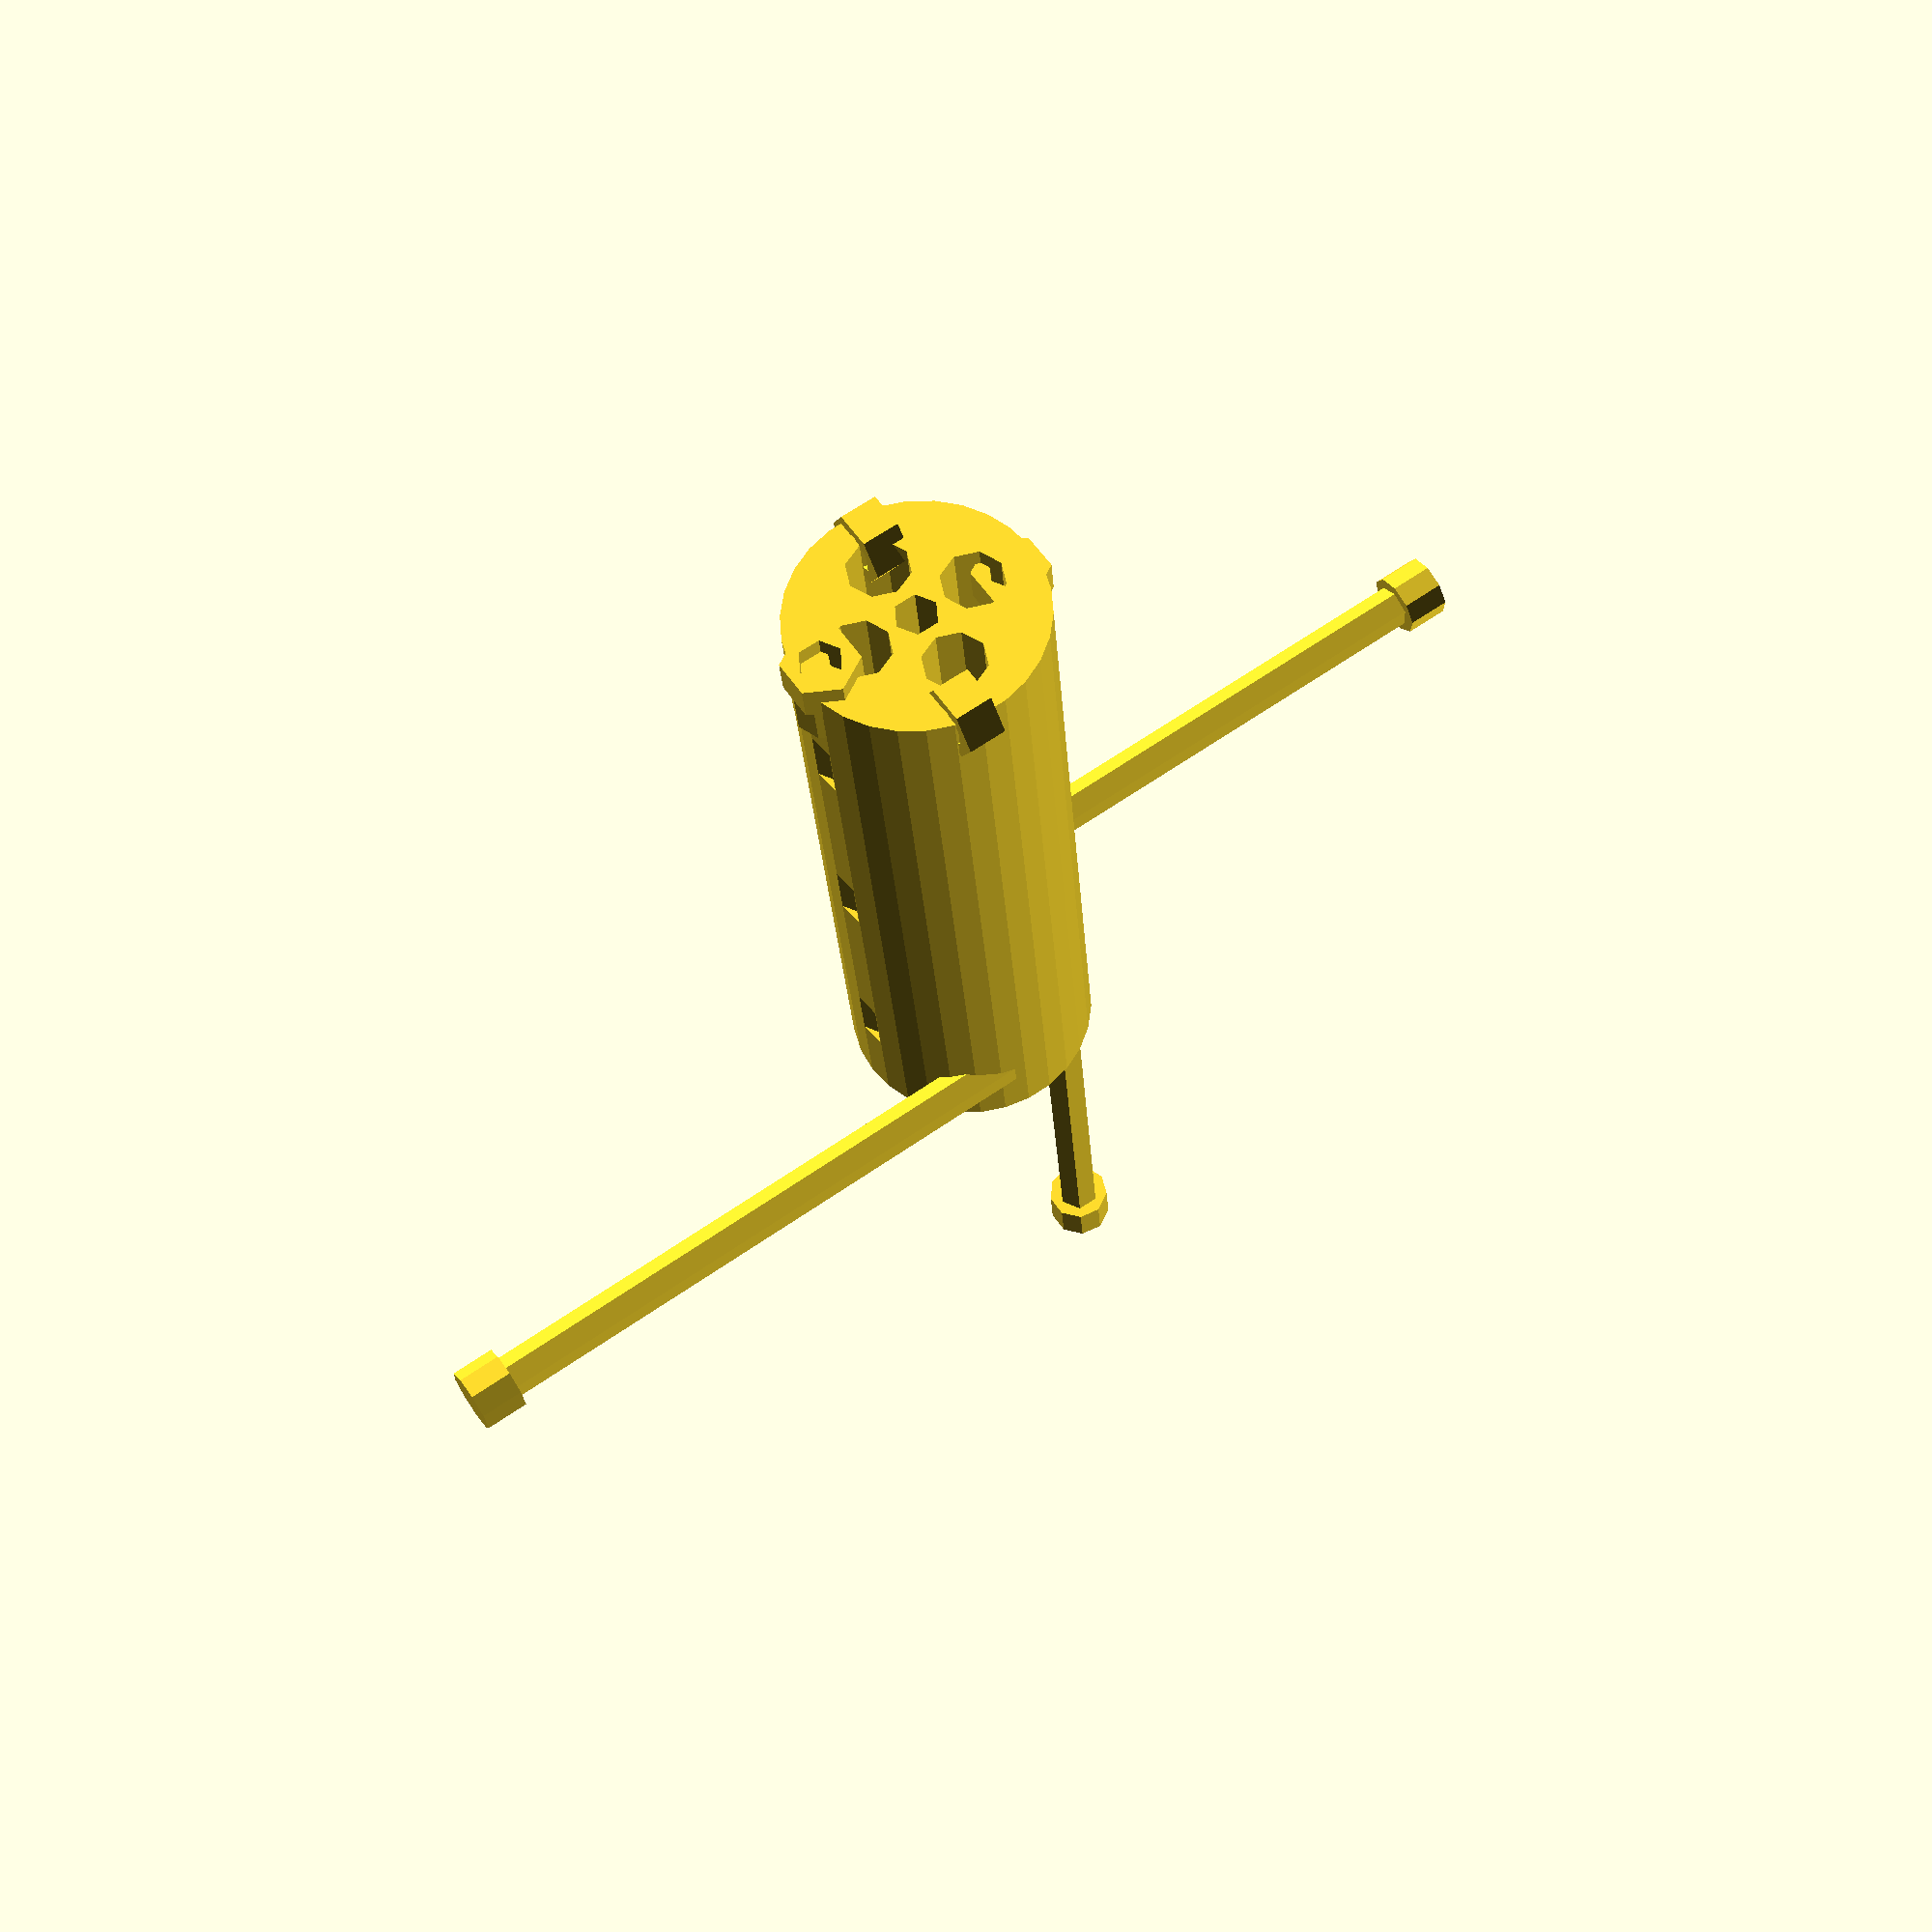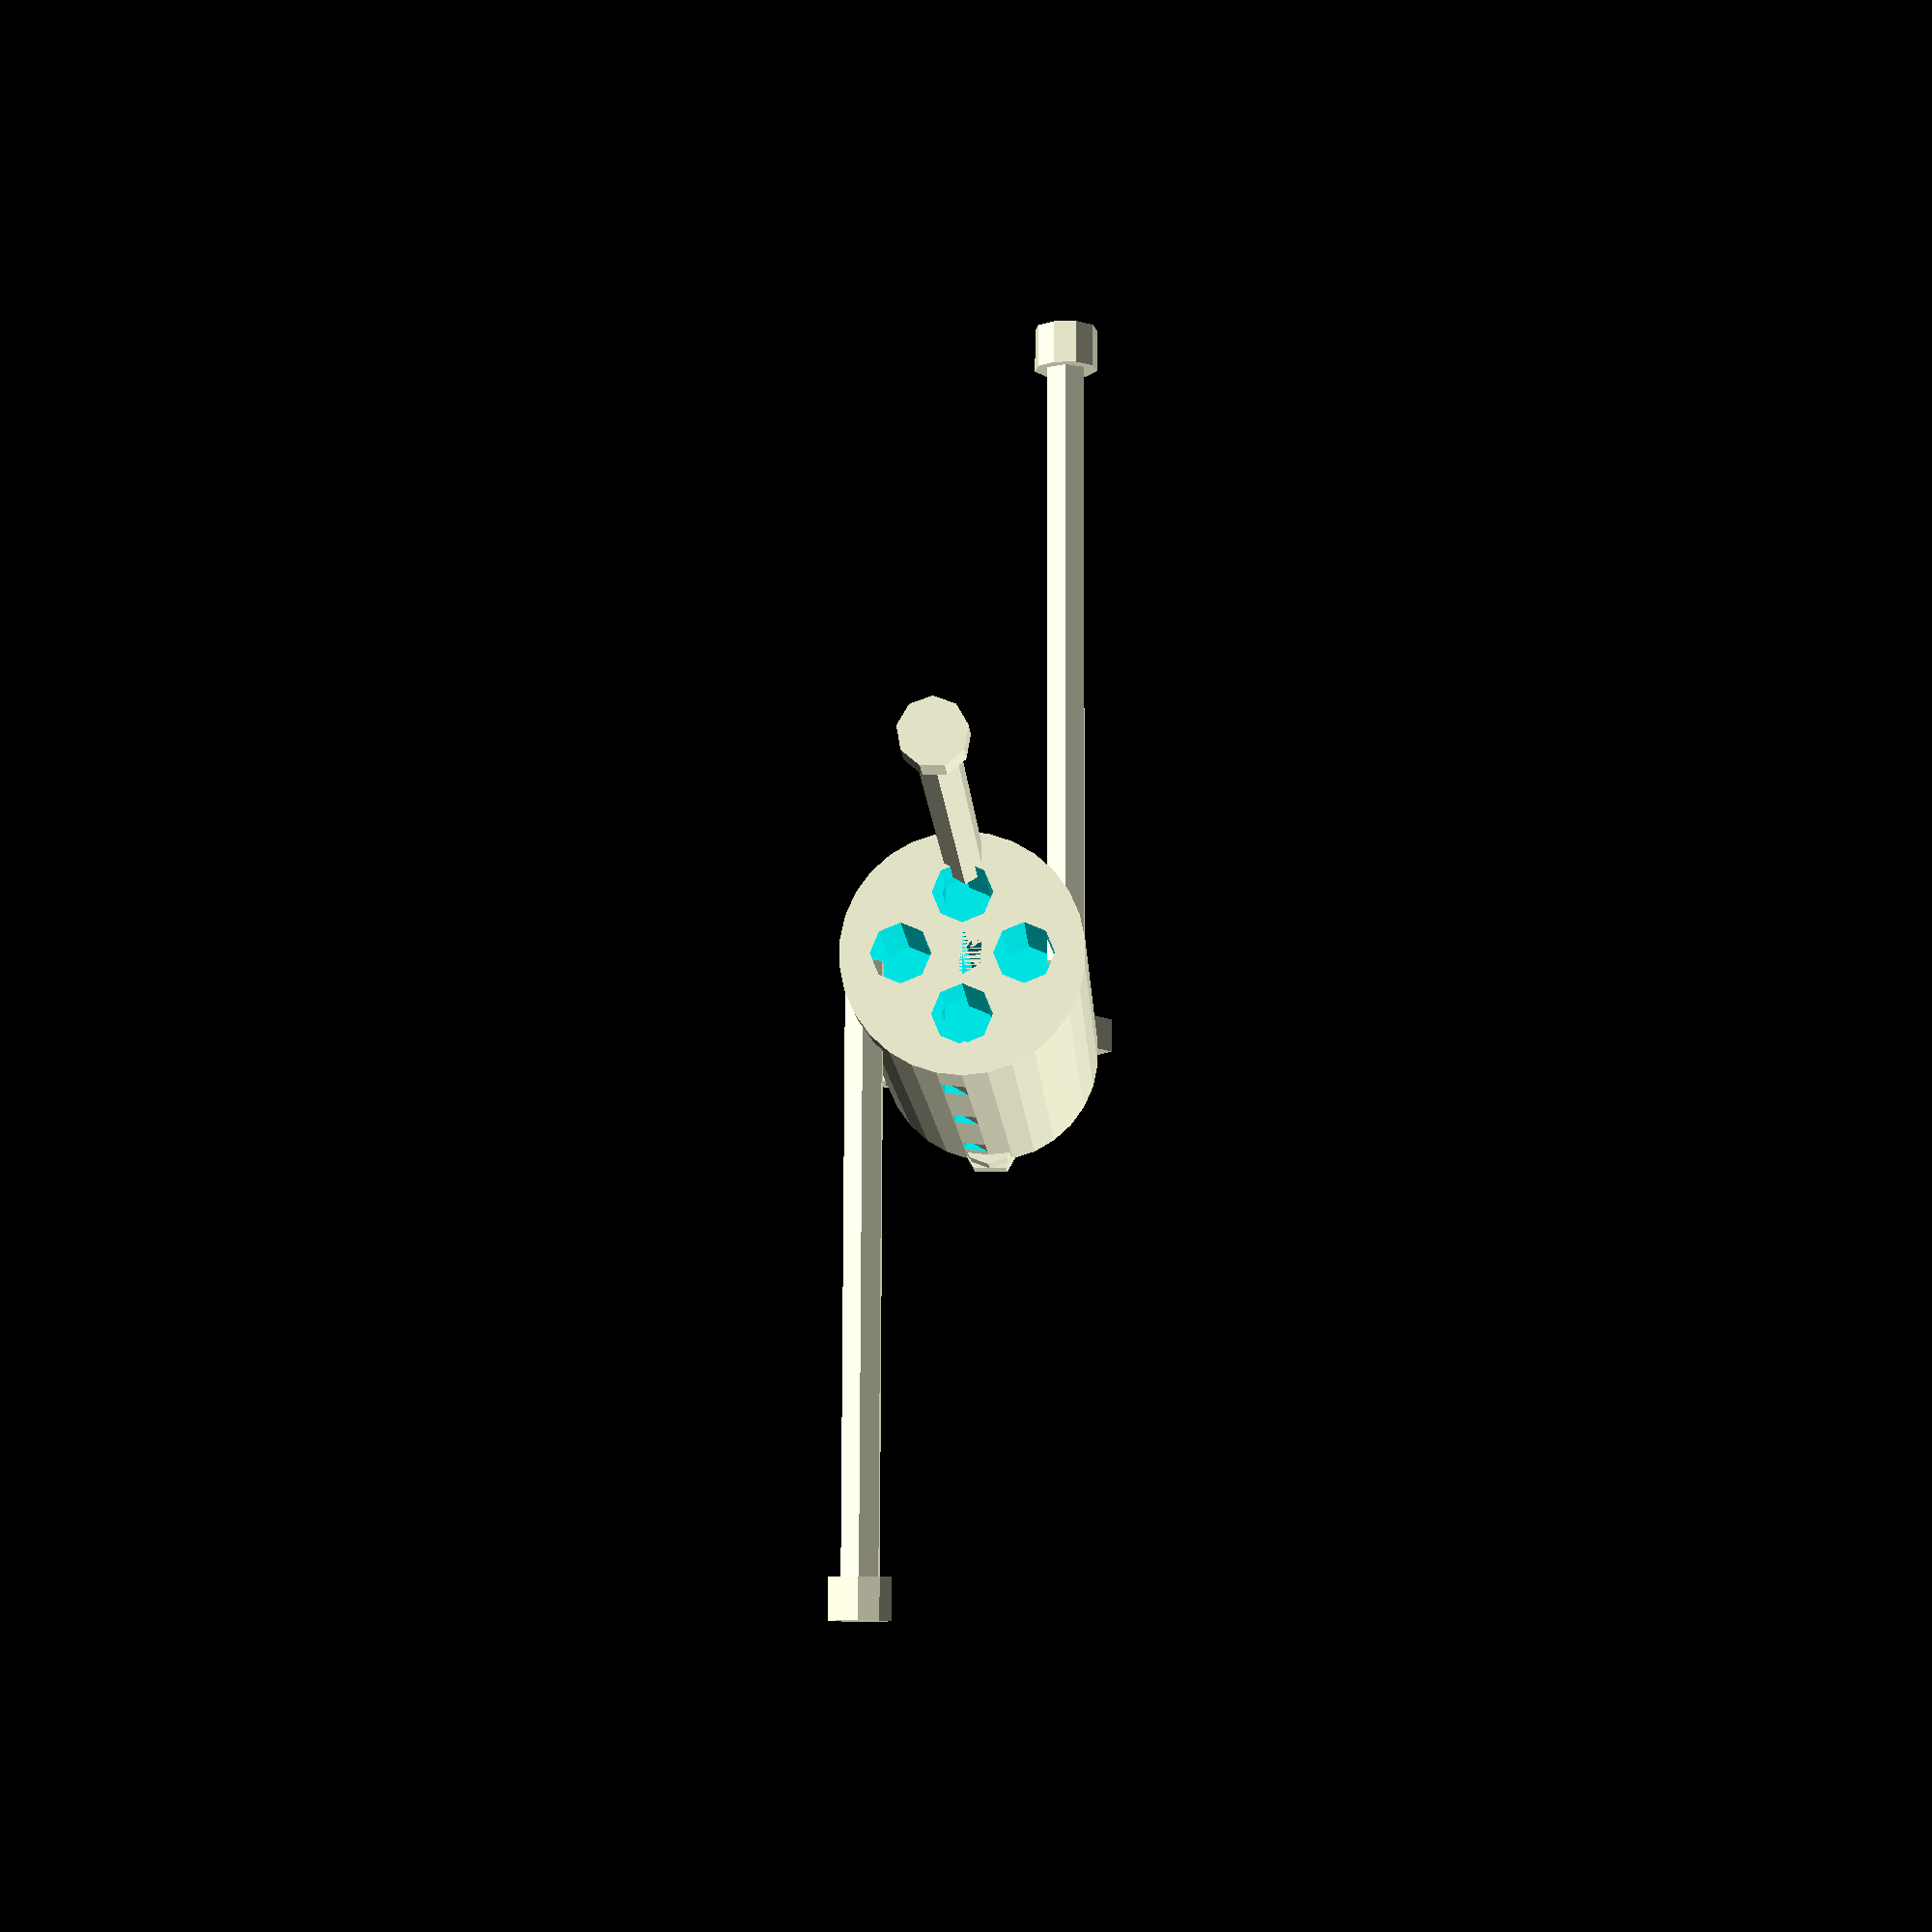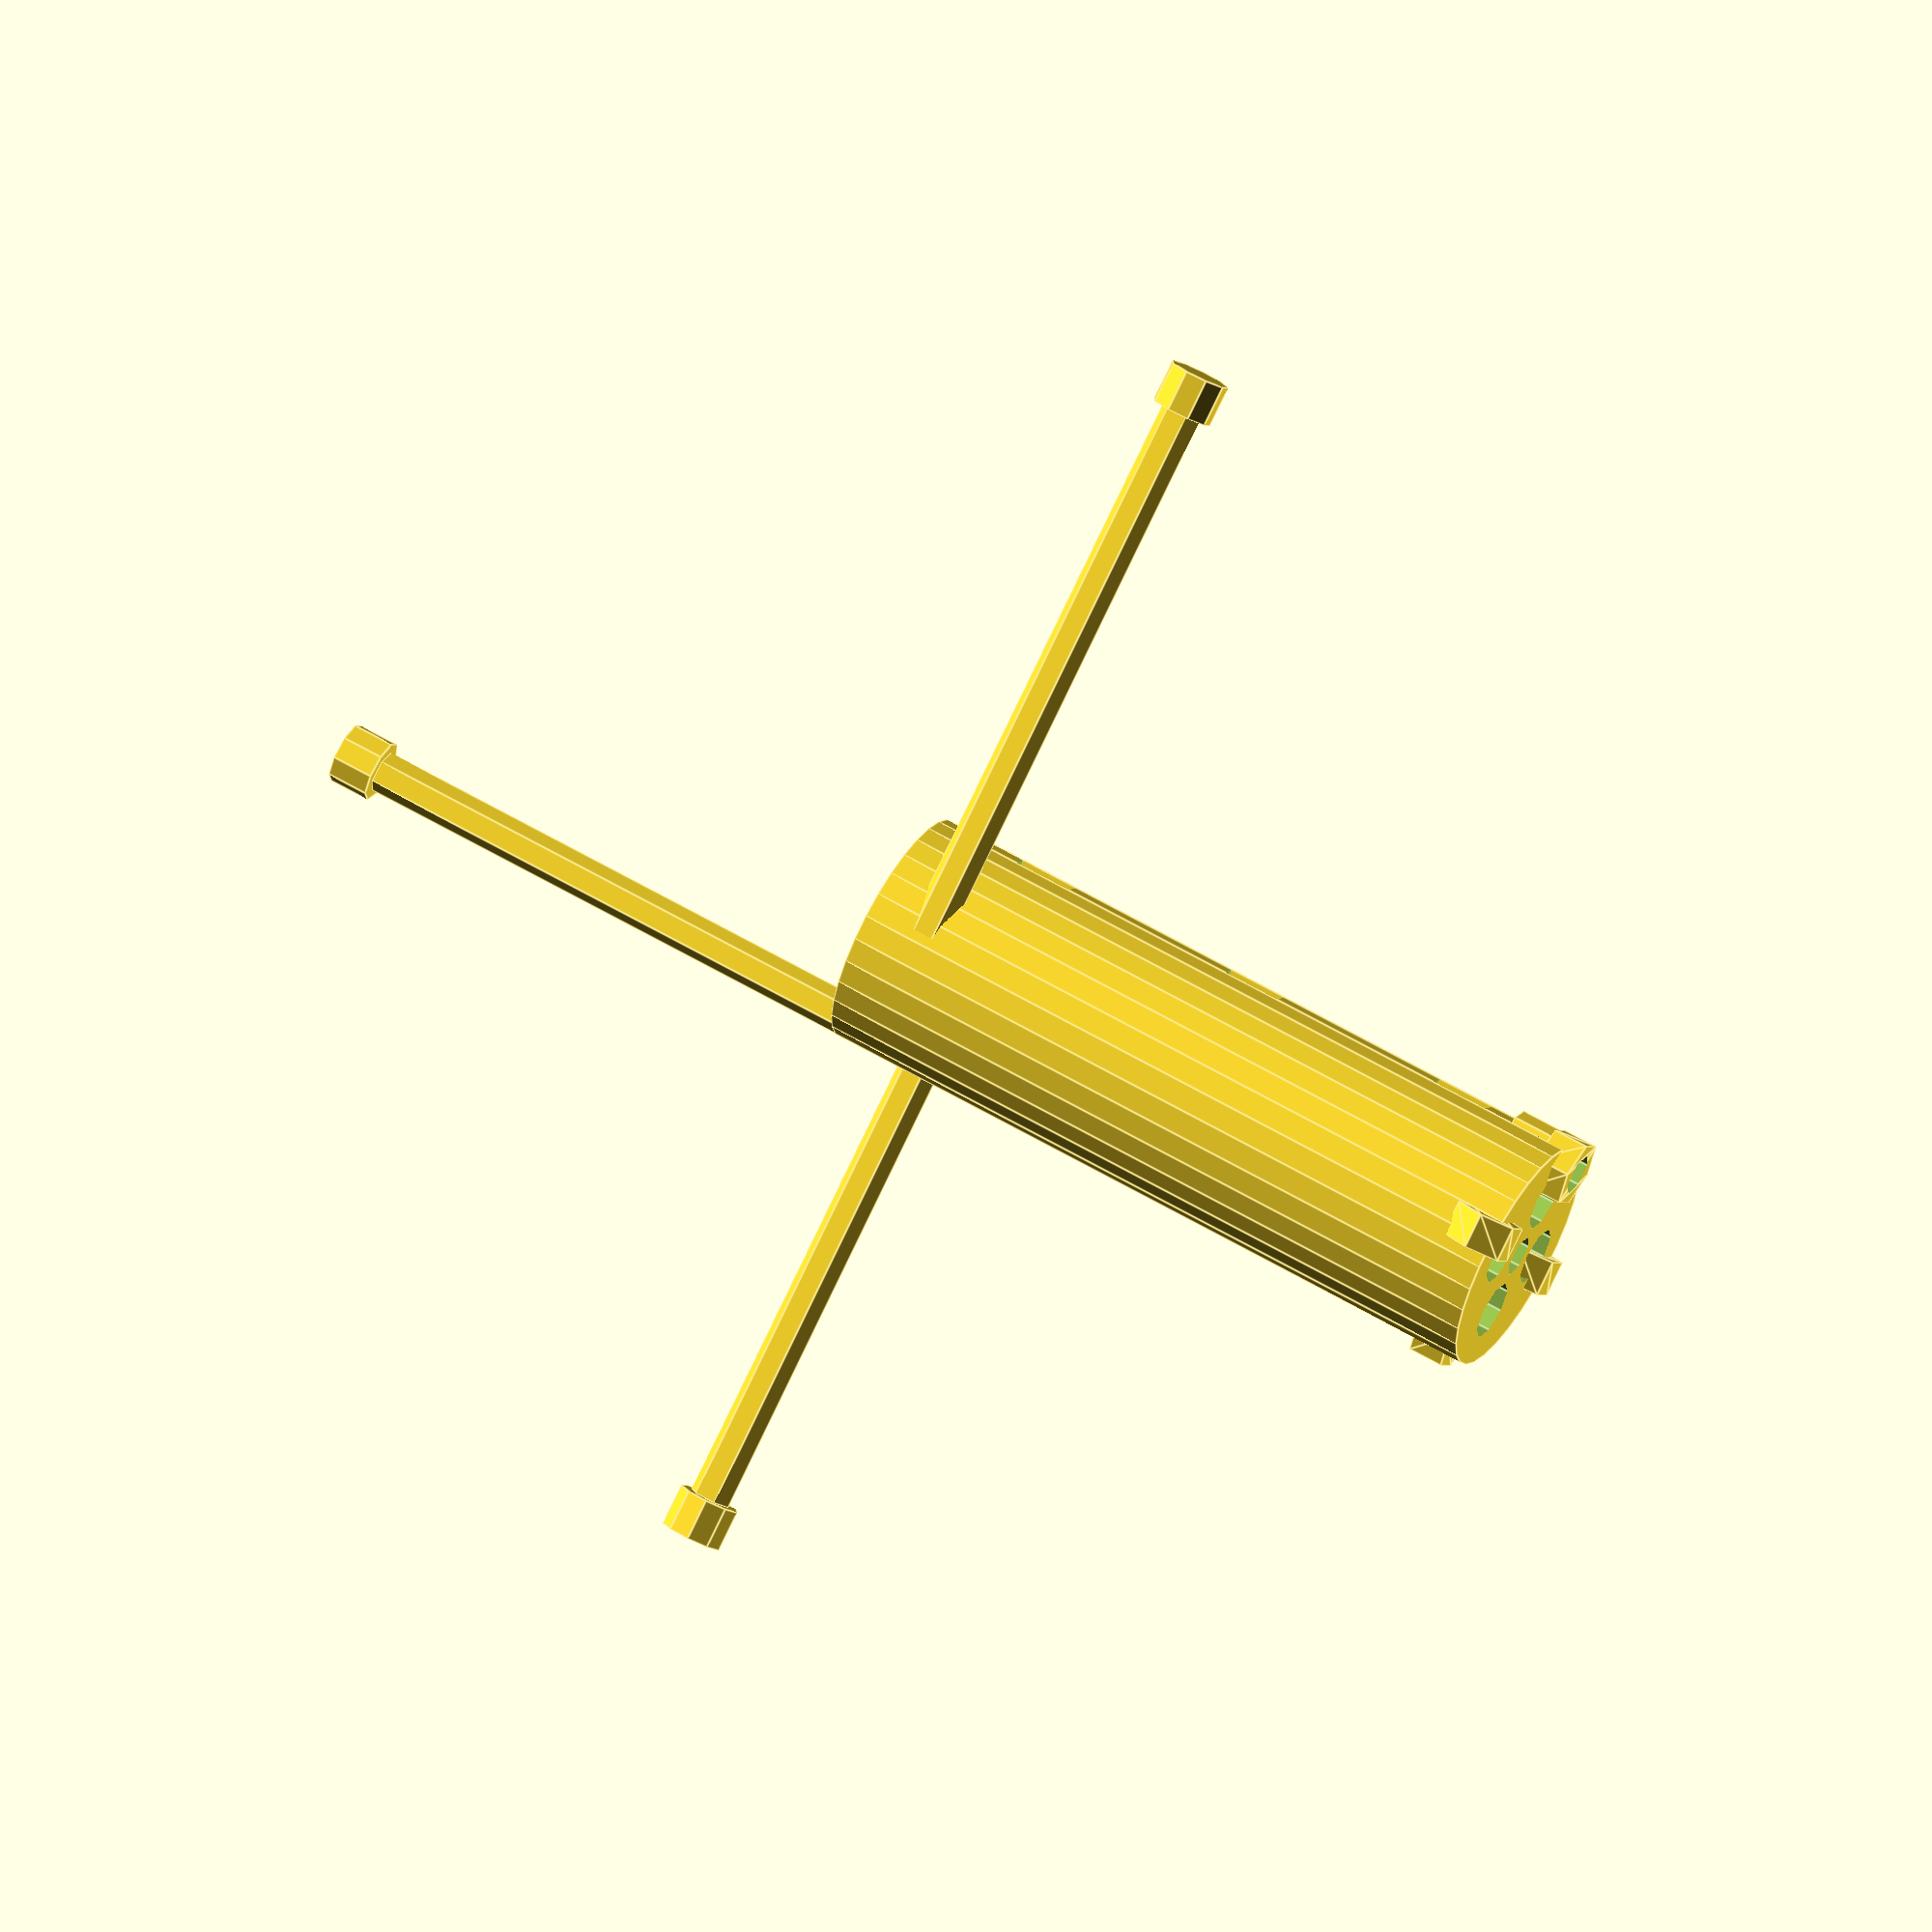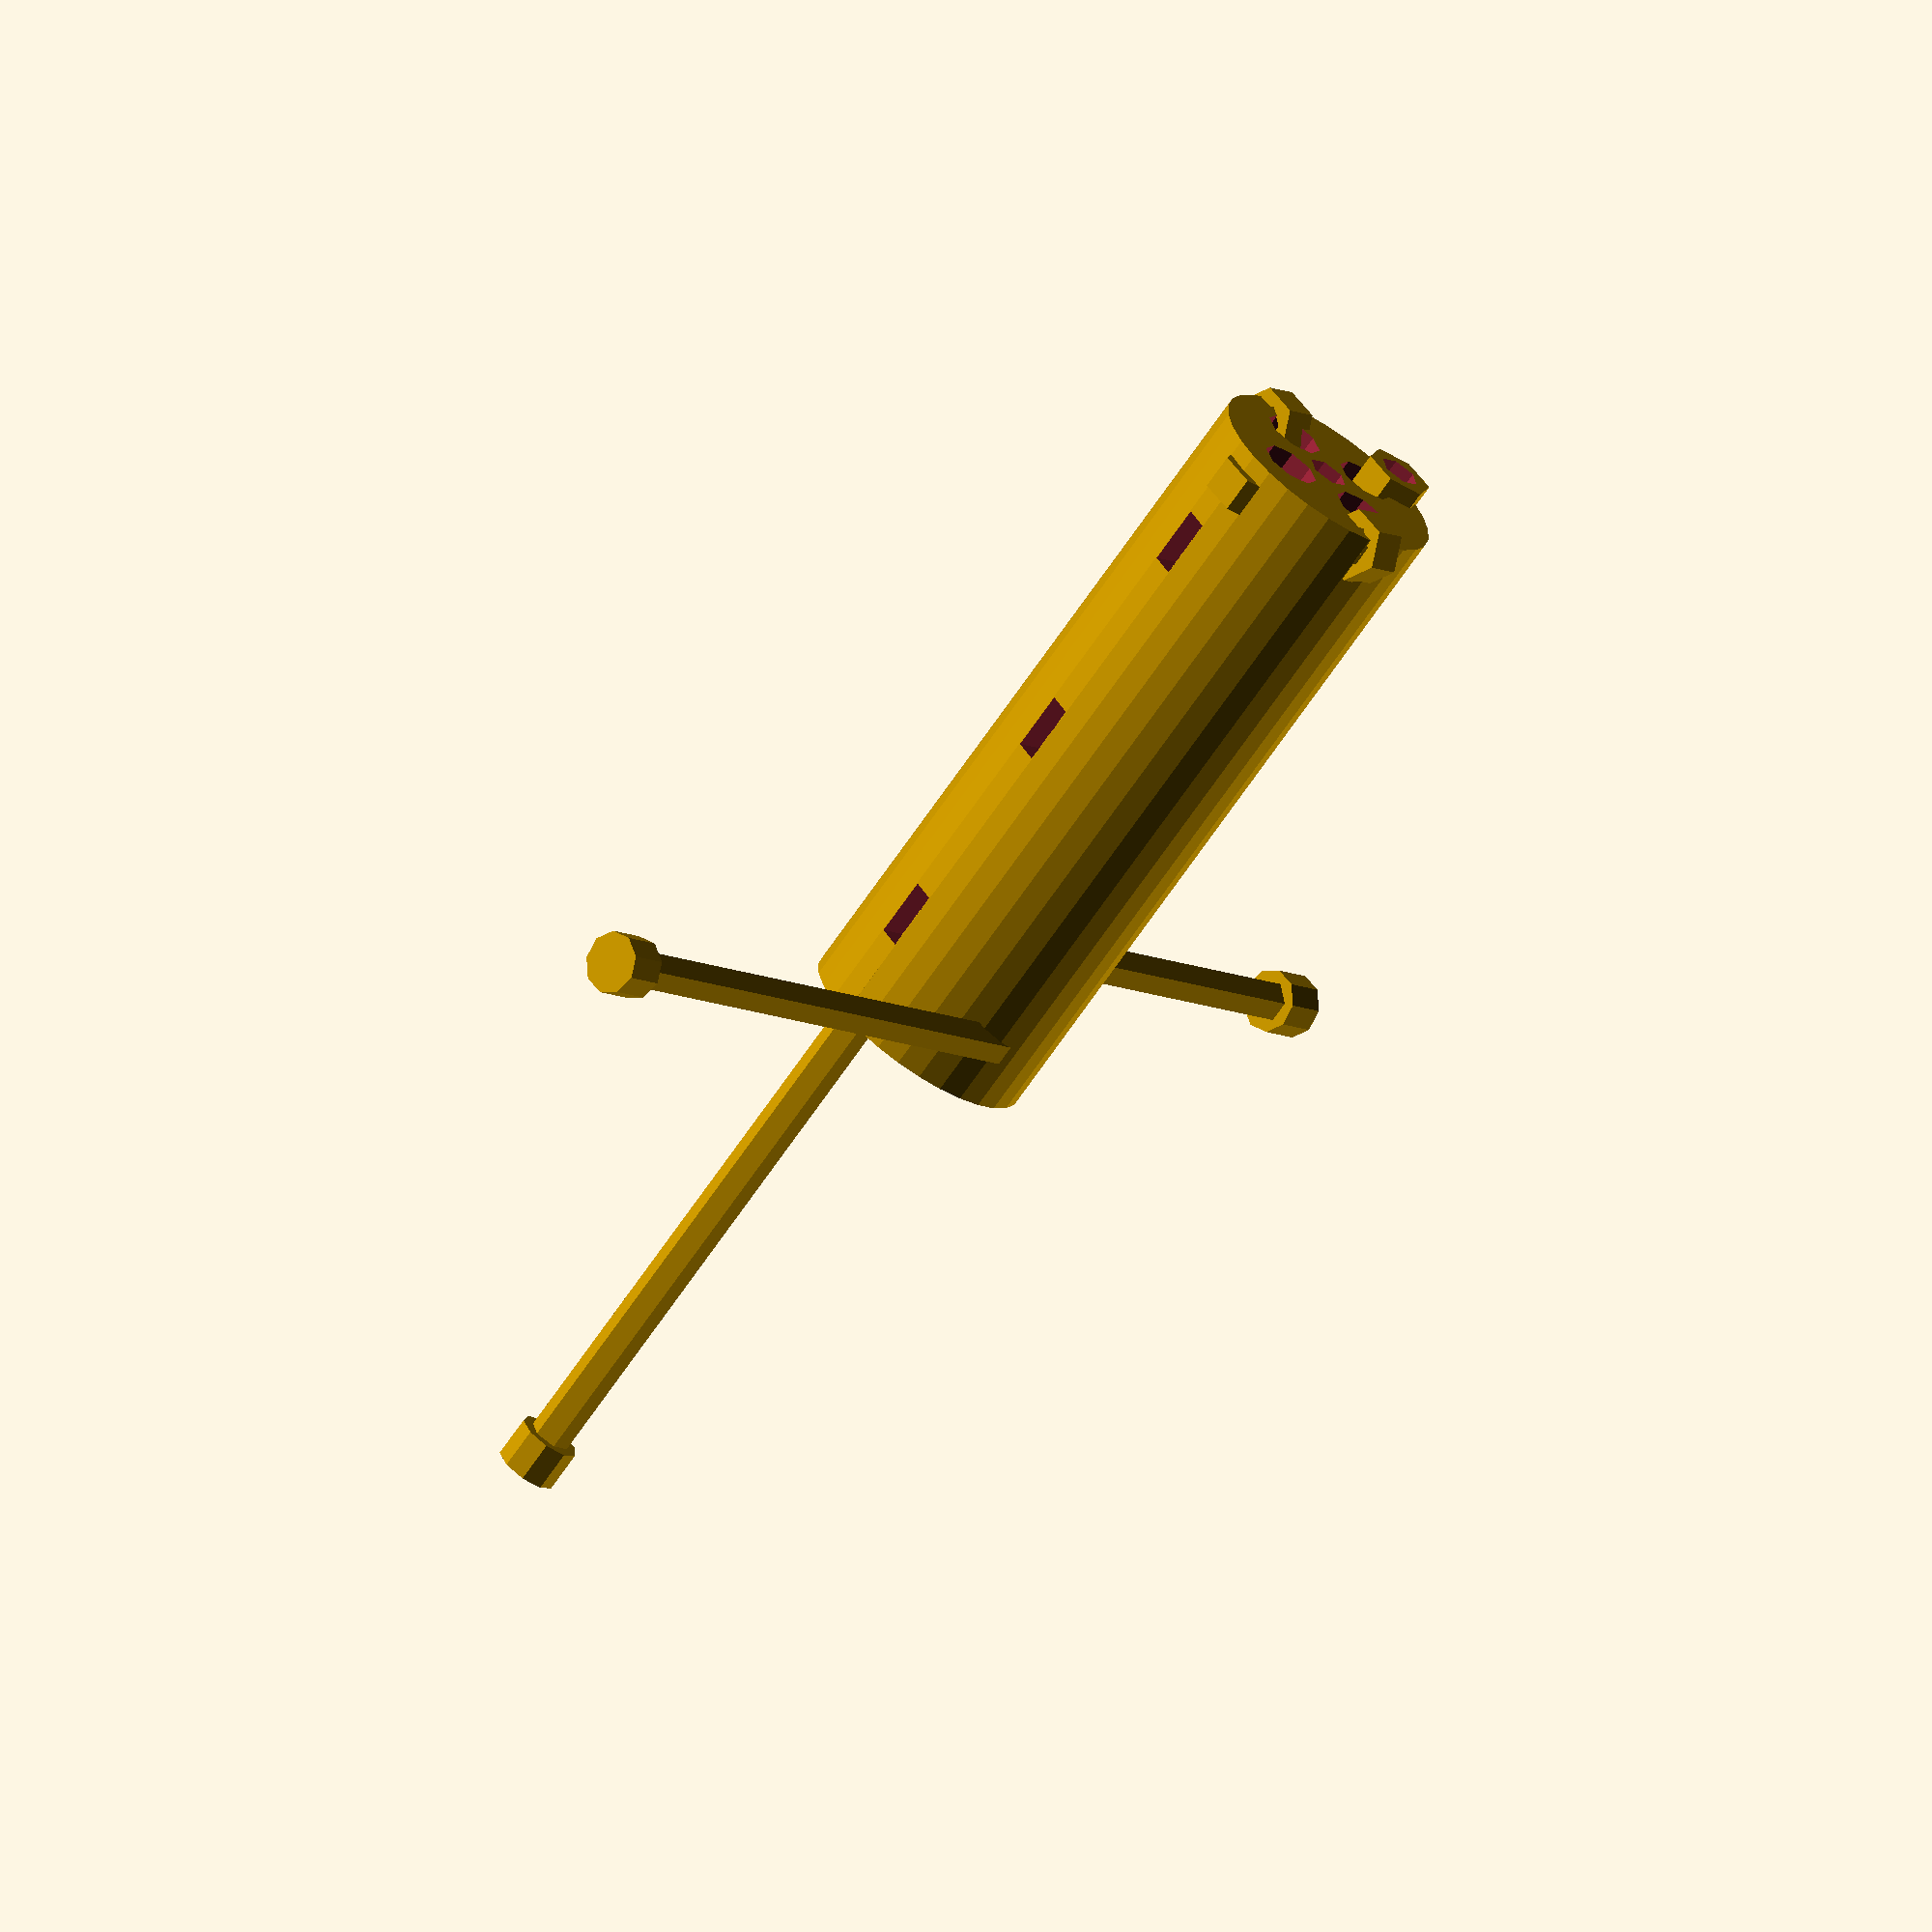
<openscad>

// Parameters for components
cylinder_diameter = 20;
cylinder_length = 60; // Adjusted to match the original length
hole_diameter = 3.5;  // Adjusted for a more accurate cavity
threaded_hole_diameter = 5;
groove_depth = 2;     // Simplified depth for the grooves
groove_width = 2.5;   // Adjusted width for the grooves
bolt_diameter = 3.5;  // Reduced diameter to match the original bolts
bolt_length = 50;     // Shortened bolt length
nut_diameter = 6; 
nut_height = 3;       // Adjusted height for compact nuts

// Coupling Cylinder Function
module coupling_cylinder() {
    // Main body
    difference() {
        cylinder(r=cylinder_diameter / 2, h=cylinder_length, center=true);
        
        // Central hollow cavity
        translate([0, 0, -cylinder_length / 2])
            cylinder(r=hole_diameter / 2, h=cylinder_length * 1.5, center=false);

        // Threaded holes near each end
        for (i=[-1, 1]) {
            for (theta = [0, 90, 180, 270]) {
                translate([
                    (cylinder_diameter / 2 - threaded_hole_diameter) * cos(theta),  
                    (cylinder_diameter / 2 - threaded_hole_diameter) * sin(theta),
                    i * (cylinder_length / 2 - 5)
                ])
                rotate([0, 0, theta])
                    cylinder(r=threaded_hole_diameter / 2, h=15, center=true); // Reduced height for threaded holes
            }
        }

        // Functional grooves
        for (offset = [-1, 0, 1]) { // Reduced number of grooves to match the original
            translate([0, 0, offset * 20])
                rotate([90, 0, 0])
                    translate([-cylinder_diameter / 2, -groove_width, -groove_depth])
                        cube([cylinder_diameter, groove_width * 2, groove_depth], center=false);
        }
    }
}

// Bolt Function
module bolt() {
    union() {
        // Bolt shaft
        cylinder(r=bolt_diameter / 2, h=bolt_length, center=false);
        
        // Bolt head
        translate([0, 0, bolt_length])
            cylinder(r=bolt_diameter * 1.5 / 2, h=bolt_diameter * 1, center=false); // Adjusted head for compact design
    }
}

// Nut Function
module nut() {
    difference() {
        // Outer hexagonal shape
        rotate([0, 0, 30])
            linear_extrude(height=nut_height)
                polygon(points=[
                    [nut_diameter / 2, 0],
                    [nut_diameter / 4, nut_diameter * sqrt(3) / 4],
                    [-nut_diameter / 4, nut_diameter * sqrt(3) / 4],
                    [-nut_diameter / 2, 0],
                    [-nut_diameter / 4, -nut_diameter * sqrt(3) / 4],
                    [nut_diameter / 4, -nut_diameter * sqrt(3) / 4]
                ]);

        // Inner circular hole
        translate([0, 0, -1])
            cylinder(r=bolt_diameter / 2, h=nut_height + 2, center=false);
    }
}

// Assembly
module assembly() {
    // Layer 1: Coupling cylinder
    coupling_cylinder();

    // Layer 2: Bolts and nuts
    for (theta = [0, 90, 180, 270]) {
        // Bolts
        translate([
            (cylinder_diameter / 2 - bolt_diameter / 2) * cos(theta),  
            (cylinder_diameter / 2 - bolt_diameter / 2) * sin(theta),
            -bolt_length / 2
        ])
        rotate([0, theta, 0])
            bolt();

        // Nuts
        translate([
            (cylinder_diameter / 2 - bolt_diameter / 2) * cos(theta),  
            (cylinder_diameter / 2 - bolt_diameter / 2) * sin(theta),
            cylinder_length / 2 - nut_height / 2 // Positioned closer to the coupling cylinder
        ])
        rotate([0, theta, 0])
            nut();
    }
}

// Render the full assembly
assembly();


</openscad>
<views>
elev=208.9 azim=325.7 roll=176.1 proj=p view=wireframe
elev=8.9 azim=89.8 roll=182.5 proj=p view=wireframe
elev=299.1 azim=327.4 roll=301.0 proj=o view=edges
elev=67.8 azim=317.7 roll=325.8 proj=o view=wireframe
</views>
